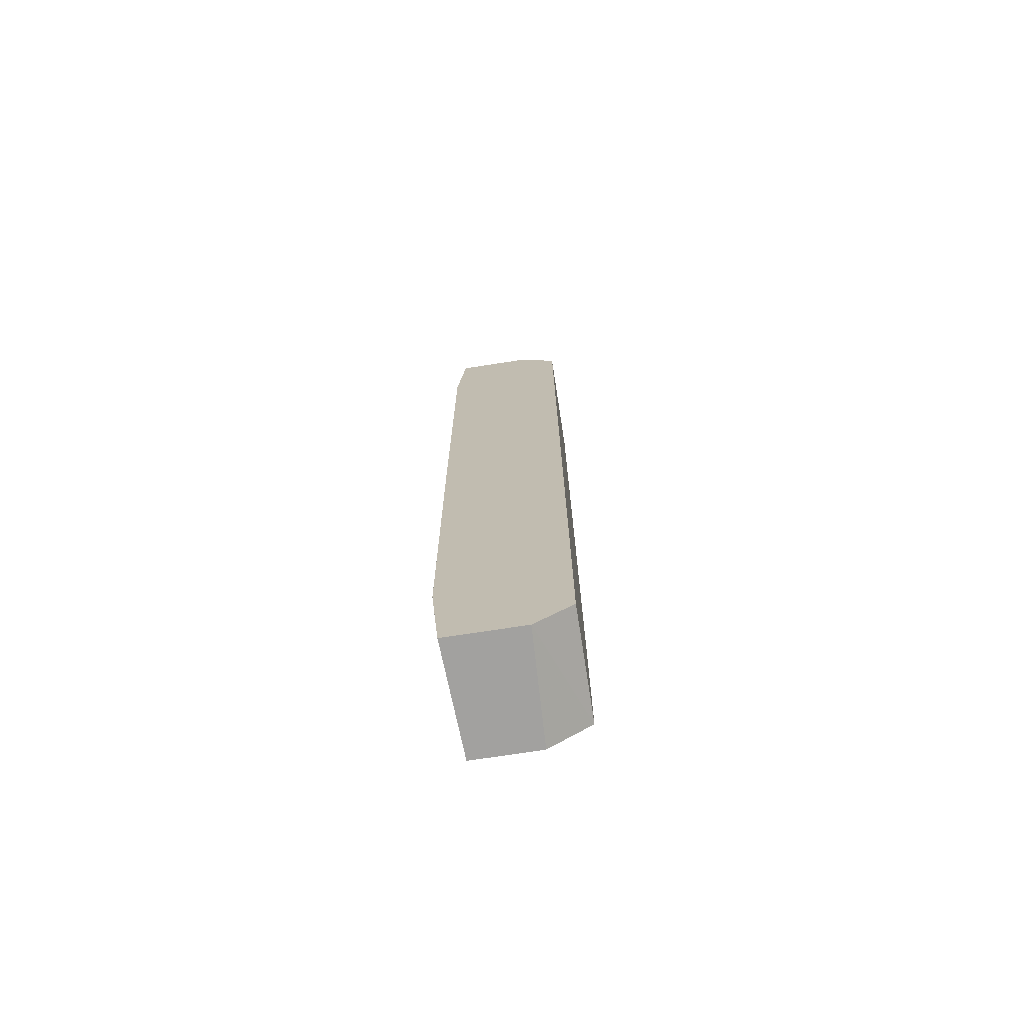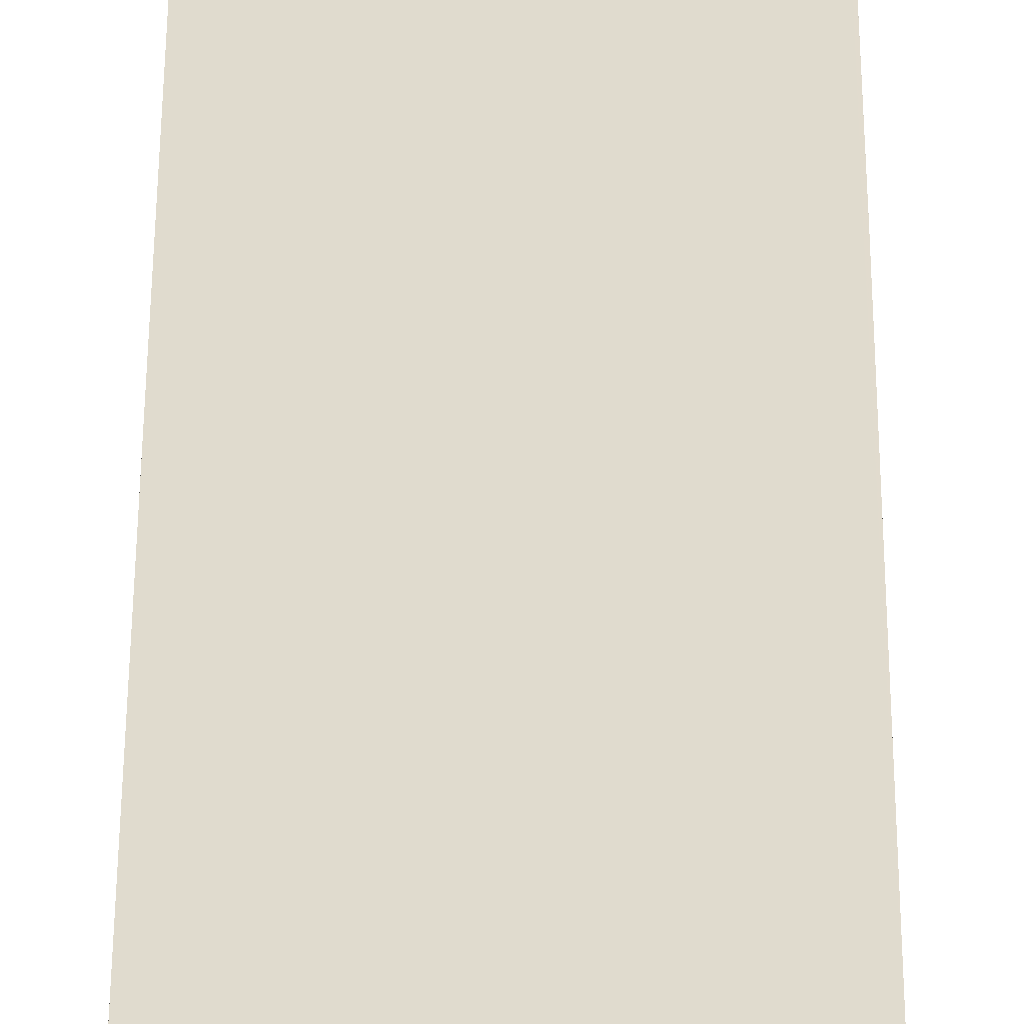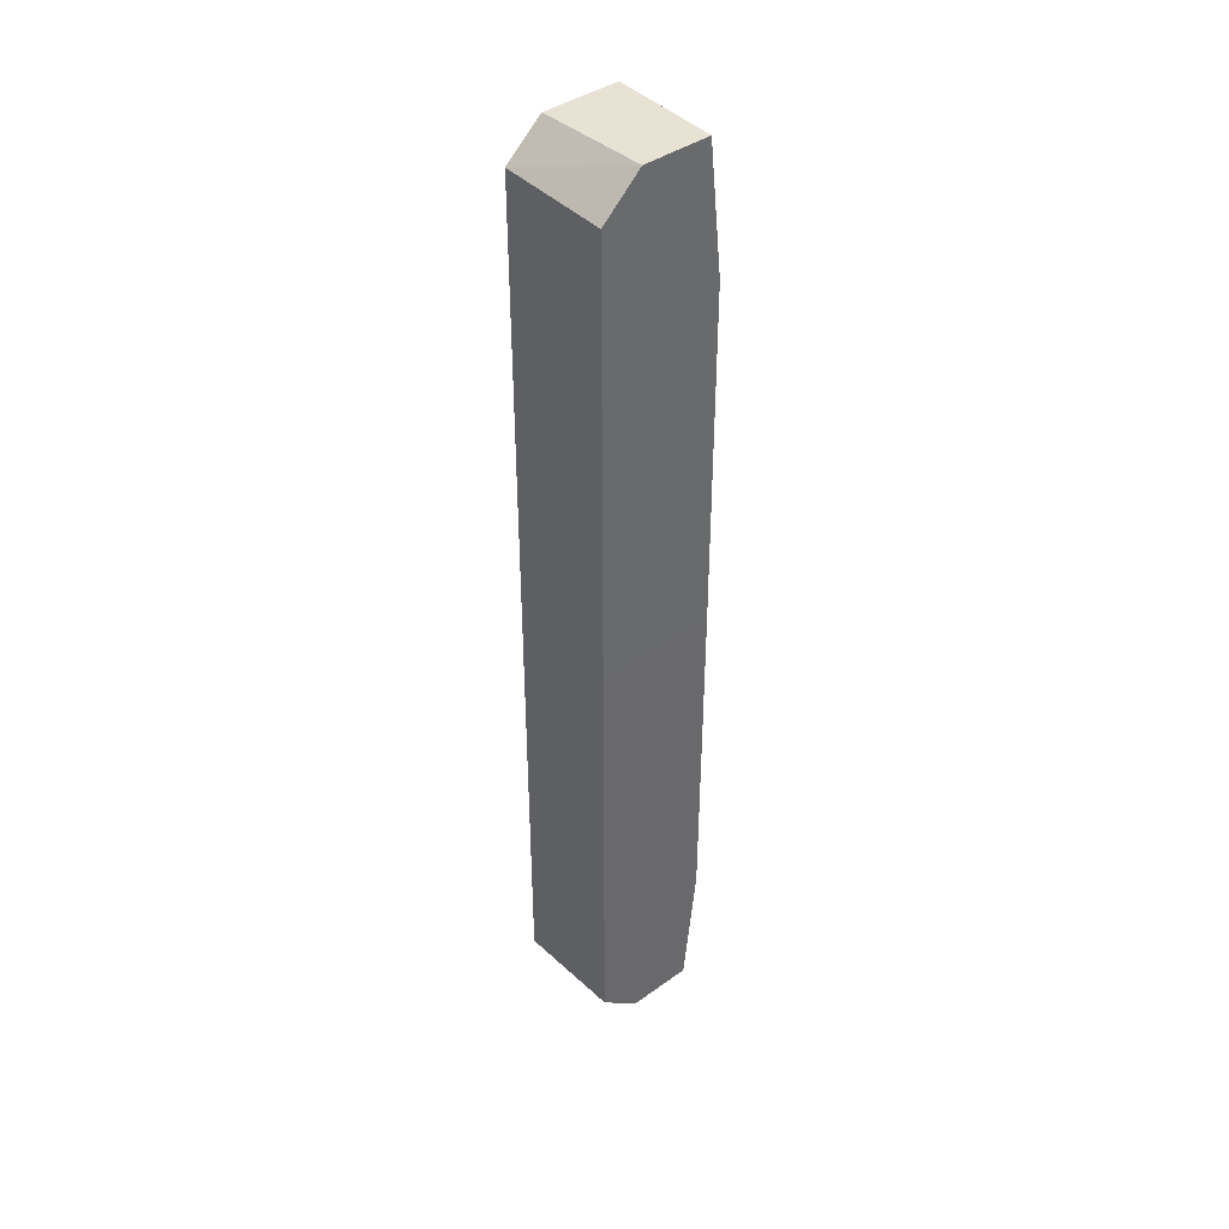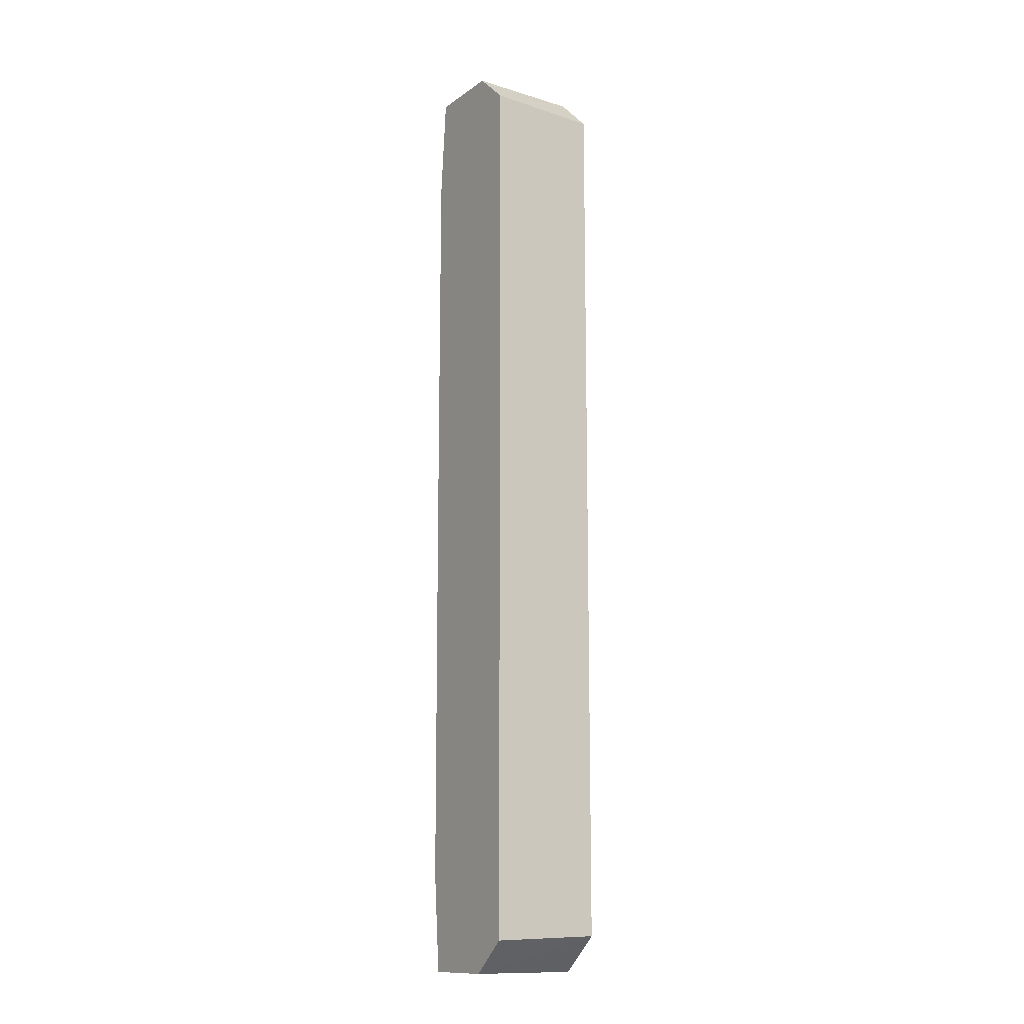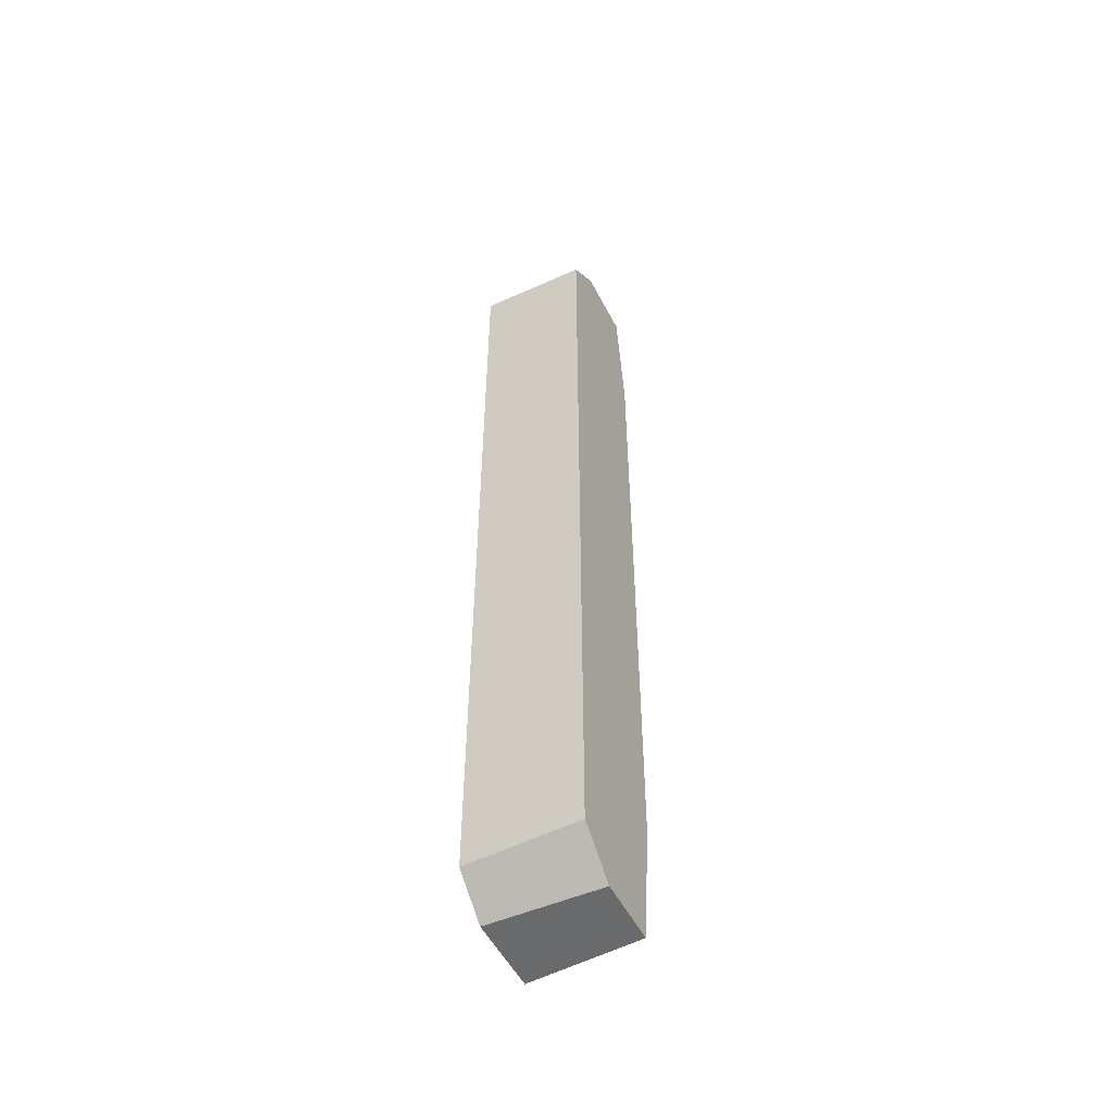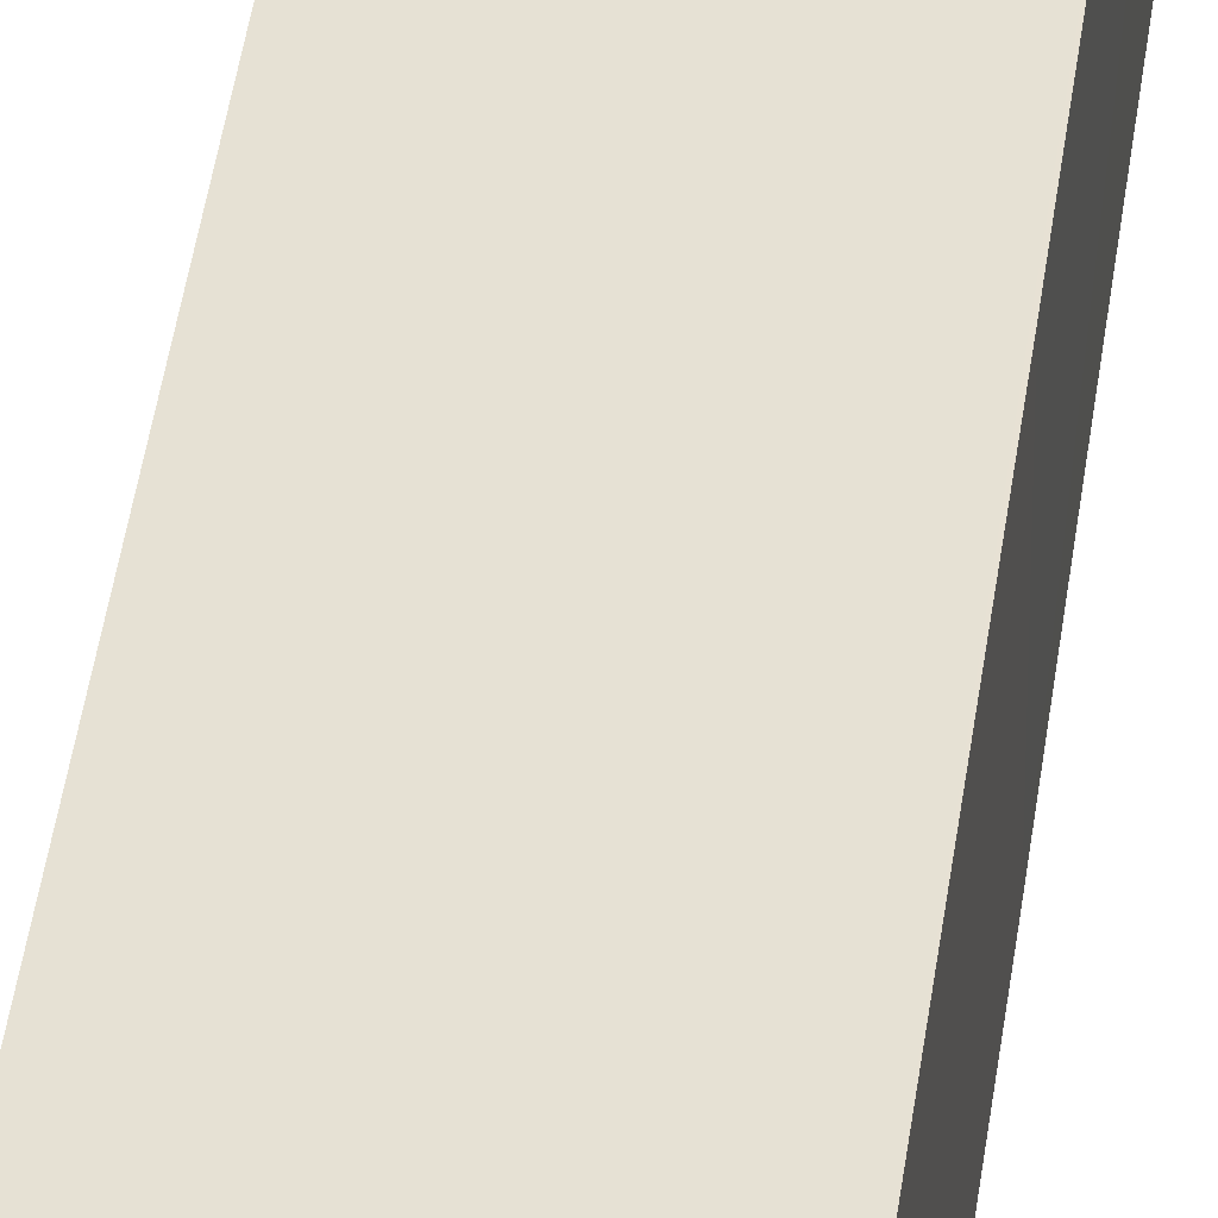
<metadata>
{"format":"obj","ext":"obj","renderer":"f3d","projection":"perspective","resolution":1024,"background":"white","views":[{"elev":-72.2,"azim":-171.2,"up":"+Z"},{"elev":33.6,"azim":0.2,"up":"+Y"},{"elev":40.7,"azim":-41.2,"up":"+Z"},{"elev":-13.0,"azim":-123.3,"up":"+Z"},{"elev":-52.9,"azim":-63.2,"up":"+Z"},{"elev":39.3,"azim":7.0,"up":"+Y"}]}
</metadata>
<code>
v -0.03742 -0.03055 0.0185
v -0.03742 -0.03594 0.01701
v -0.03742 -0.03055 0.01344
v -0.03783 -0.03055 0.02336
v -0.03742 -0.03594 -0.0001285
v -0.03812 -0.03594 0.02336
v -0.03742 -0.03055 -0.0001285
v -0.03747 -0.03055 -0.0001285
v -0.0416 -0.03055 0.02336
v -0.0434 -0.03594 -0.0001285
v -0.03816 -0.03593 -0.0231
v -0.03747 -0.03594 -0.01679
v -0.03747 -0.03055 -0.01835
v -0.04147 -0.03594 0.02336
v -0.03748 -0.03055 -0.01835
v -0.03747 -0.03055 -0.01053
v -0.04341 -0.03055 -0.0001285
v -0.0434 -0.03055 0.02175
v -0.0434 -0.03594 0.02154
v -0.04341 -0.03593 -0.02136
v -0.04137 -0.03593 -0.0231
v -0.03815 -0.03574 -0.0231
v -0.03793 -0.03147 -0.0231
v -0.03788 -0.03055 -0.0231
v -0.04341 -0.03055 -0.01861
v -0.04341 -0.03593 -0.01861
v -0.04341 -0.03055 -0.02153
v -0.0416 -0.03055 -0.0231
v -0.04138 -0.03593 -0.0231
f 1 2 5
f 1 5 7
f 1 7 3
f 1 3 4
f 1 4 2
f 2 4 6
f 2 6 14
f 2 14 19
f 2 19 10
f 2 10 5
f 3 7 16
f 3 16 8
f 3 8 4
f 4 9 14
f 4 14 6
f 4 8 17
f 4 17 9
f 5 10 21
f 5 21 11
f 5 11 12
f 5 12 13
f 5 13 7
f 7 13 15
f 7 15 16
f 8 16 15
f 8 15 24
f 8 24 28
f 8 28 27
f 8 27 25
f 8 25 17
f 9 18 14
f 9 17 18
f 10 19 26
f 10 26 20
f 10 20 21
f 11 21 29
f 11 29 28
f 11 28 24
f 11 24 23
f 11 23 22
f 11 22 12
f 12 22 23
f 12 23 24
f 12 24 13
f 13 24 15
f 14 18 19
f 17 25 18
f 18 25 26
f 18 26 19
f 20 26 25
f 20 25 27
f 20 27 28
f 20 28 29
f 20 29 21

</code>
